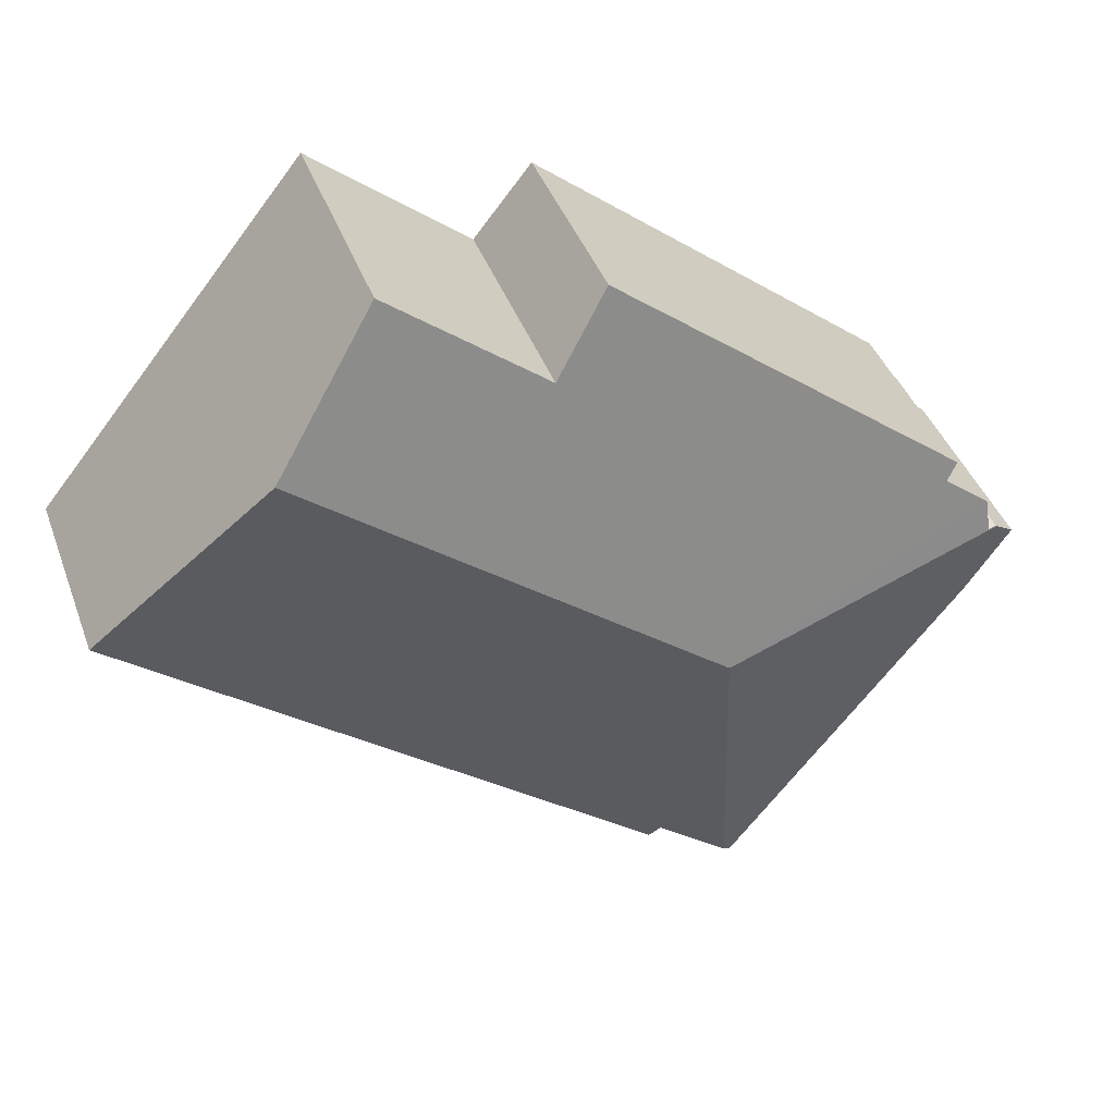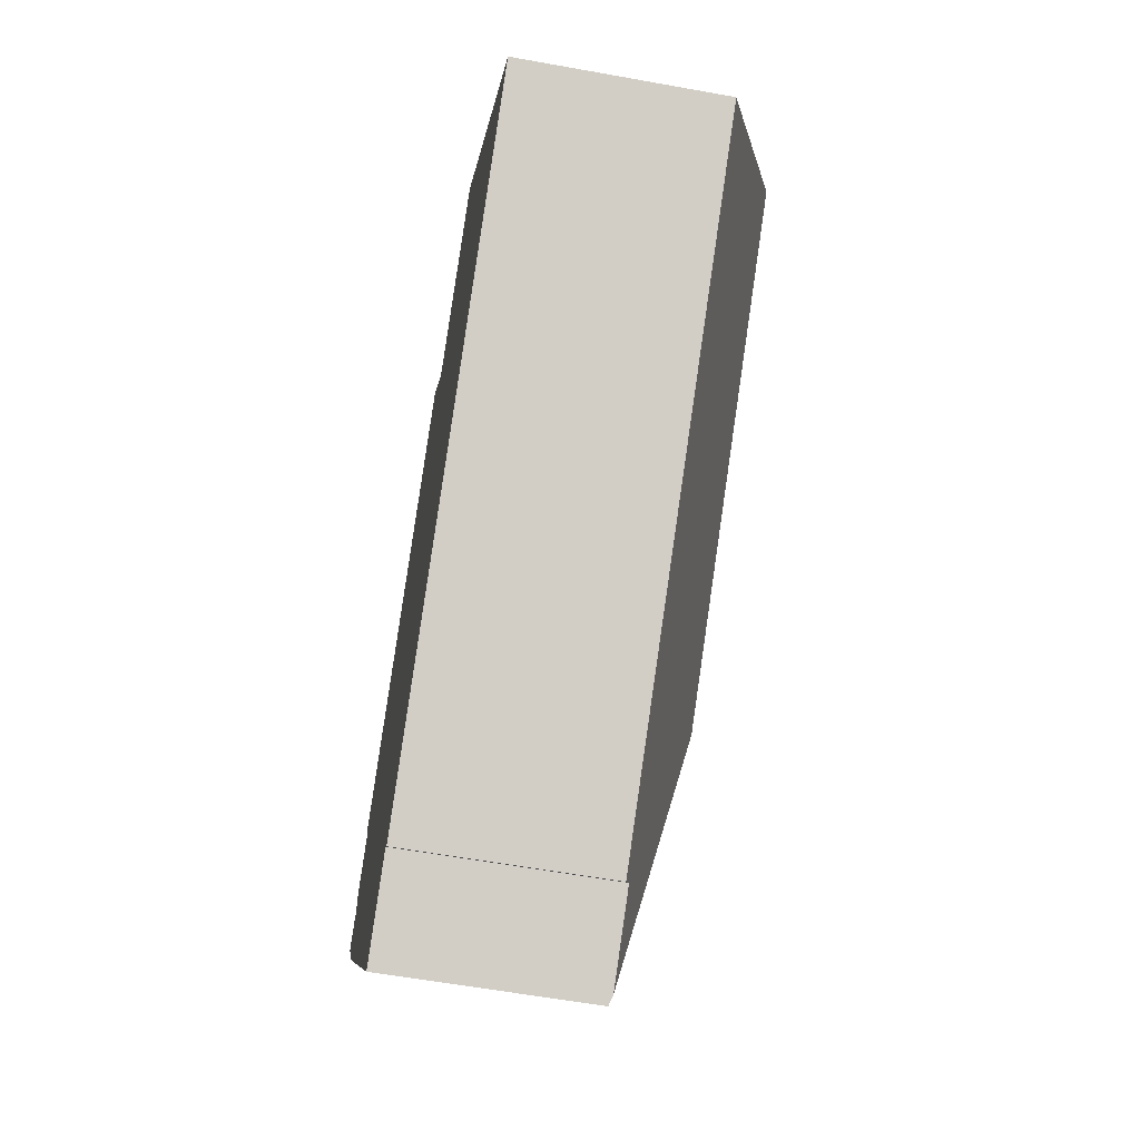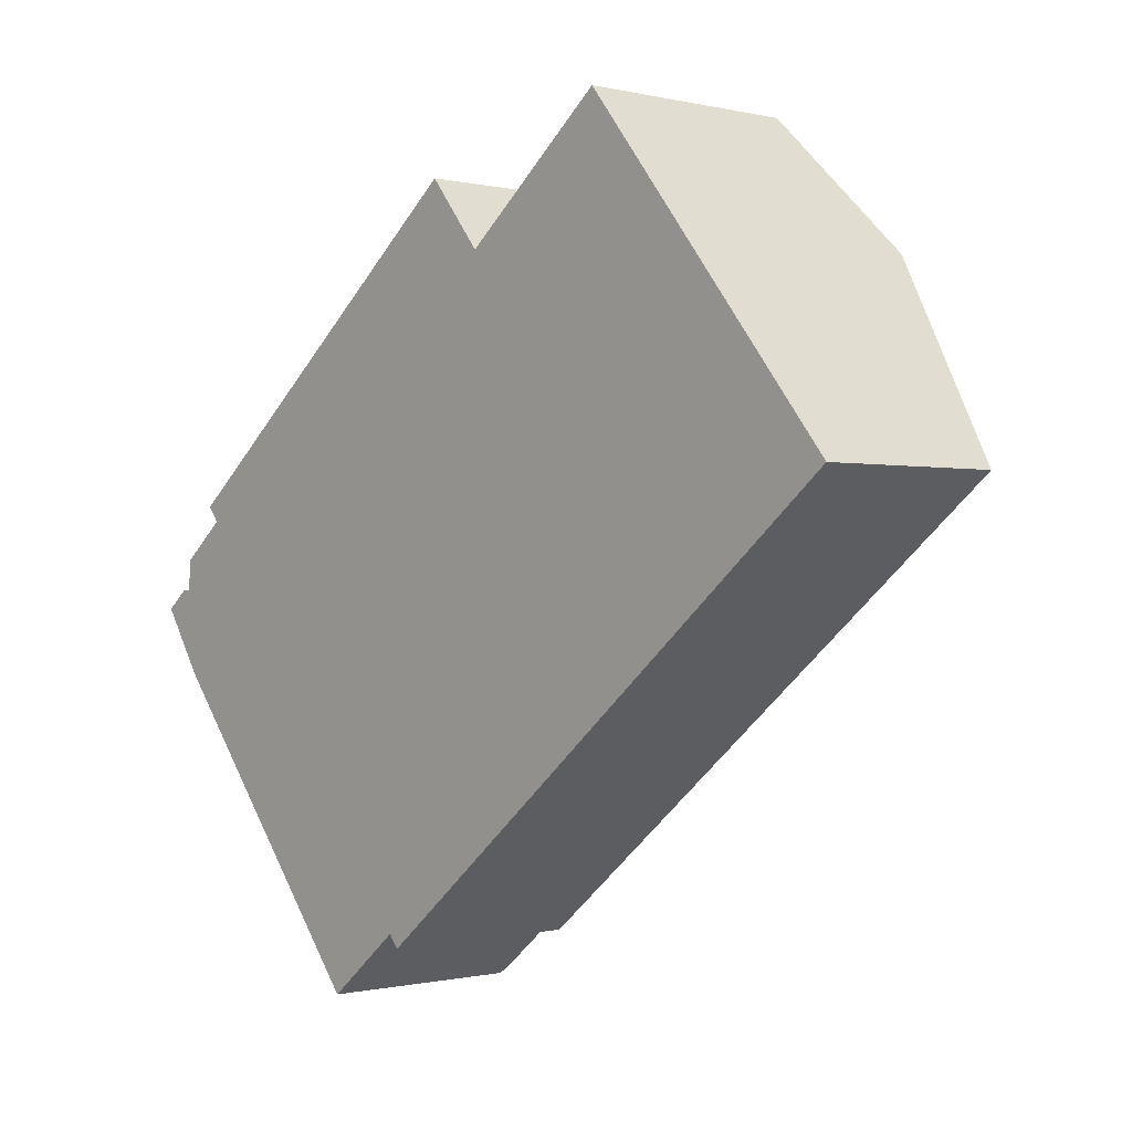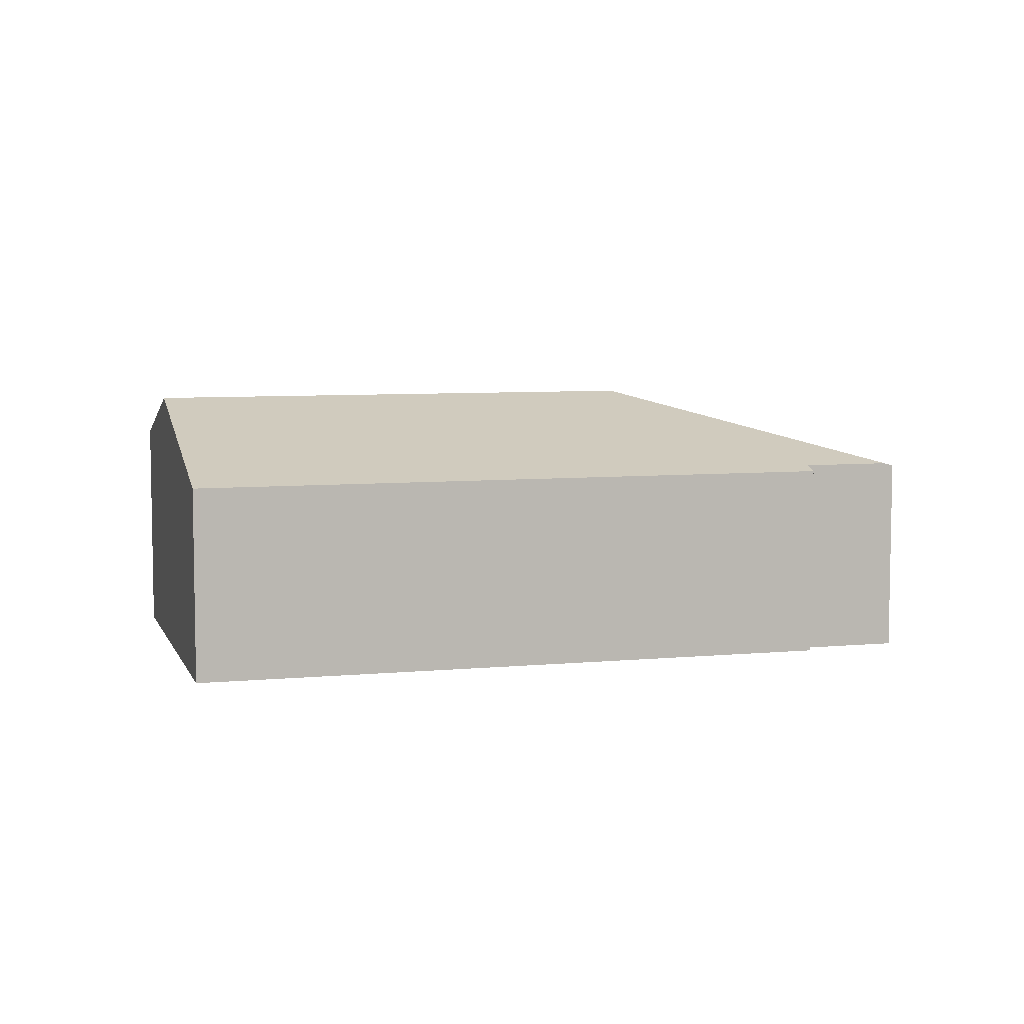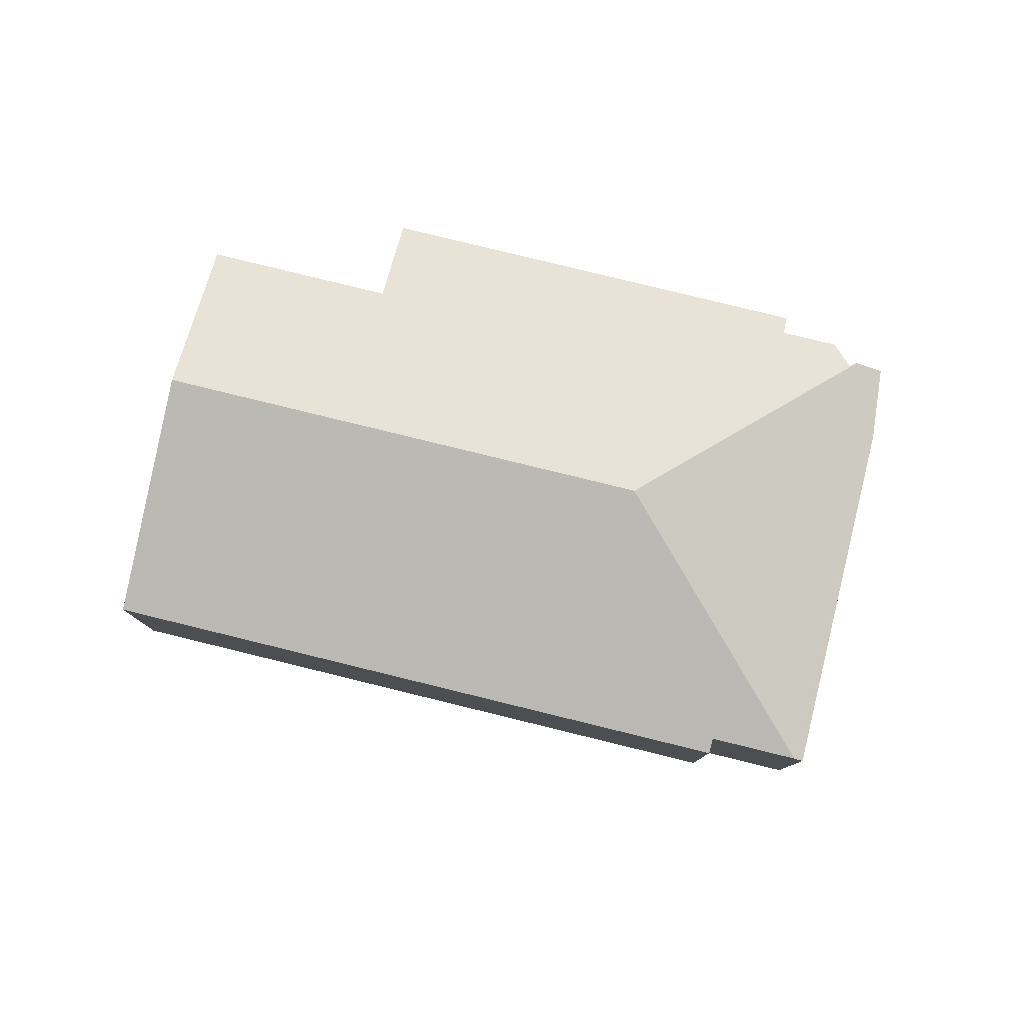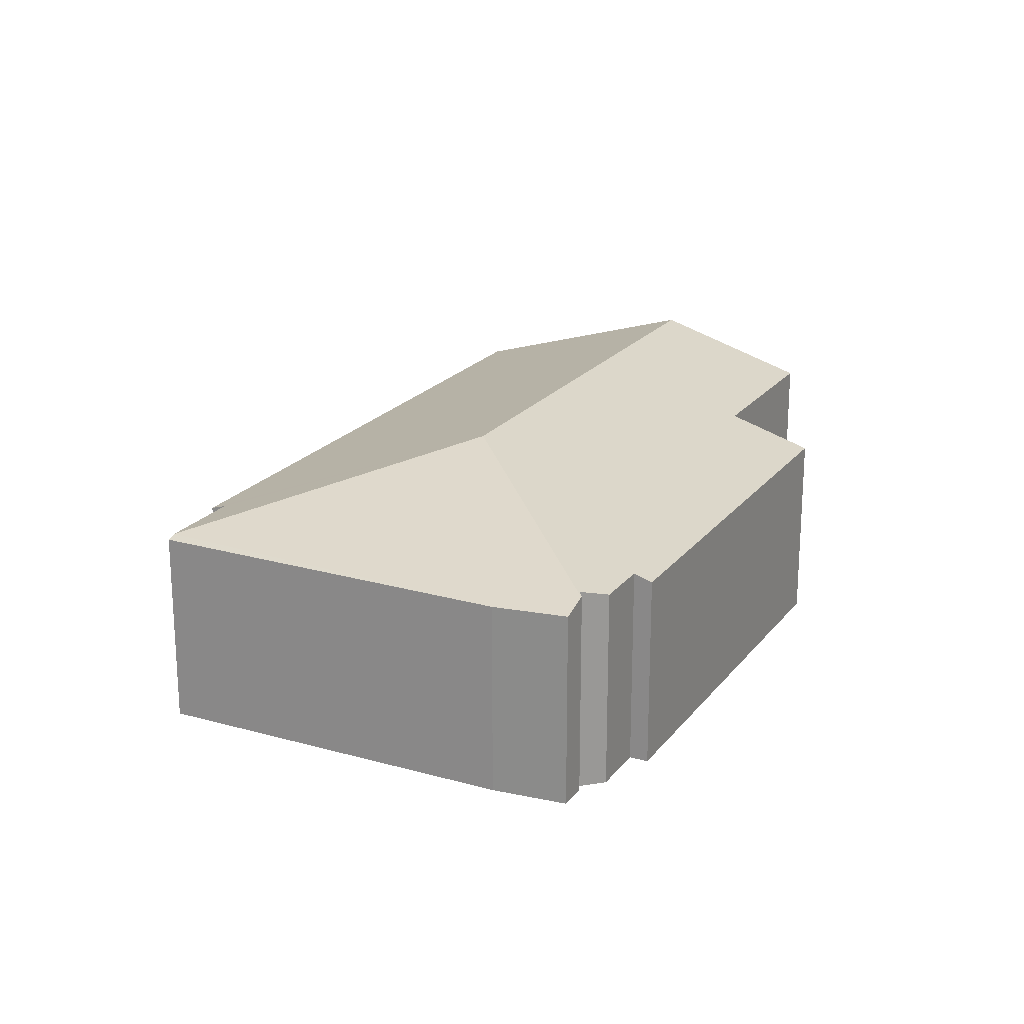
<metadata>
{"format":"obj","ext":"obj","renderer":"f3d","projection":"perspective","resolution":1024,"background":"white","views":[{"elev":41.4,"azim":160.7,"up":"+Z"},{"elev":-58.7,"azim":79.4,"up":"+Z"},{"elev":-0.5,"azim":47.9,"up":"+Z"},{"elev":6.7,"azim":125.4,"up":"+Y"},{"elev":79.9,"azim":154.8,"up":"+Y"},{"elev":20.8,"azim":-102.1,"up":"+Y"}]}
</metadata>
<code>
v  0.562 4.902 0.454
v  7.639 6.43 -0.381
v  0.537 4.902 0.433
v  0.756 4.942 0.439
v  0.812 4.785 1.159
v  1.903 4.785 2.041
v  1.62 4.65 2.391
v  9.918 4.65 9.099
v  11.23 5.276 7.474
v  17.21 6.43 7.358
v  14.79 5.276 10.35
v  8.658 4.65 -7.194
v  20.95 4.65 2.739
v  8.42 4.764 -6.899
v  6.736 4.764 -8.261
v  0.993 4.65 -1.518
v  6.559 4.695 -8.404
v  0 4.695 2.875e-16
v  0.756 -2.688e-17 0.439
v  0.562 -2.78e-17 0.454
v  0.812 -7.097e-17 1.159
v  1.903 -1.25e-16 2.041
v  1.62 -1.464e-16 2.391
v  9.918 -5.572e-16 9.099
v  11.23 -4.577e-16 7.474
v  14.79 -6.339e-16 10.35
v  0.537 -2.651e-17 0.433
v  0 0 0
v  8.42 4.224e-16 -6.899
v  8.658 4.405e-16 -7.194
v  6.559 5.146e-16 -8.404
v  0.993 9.295e-17 -1.518
v  17.21 -4.505e-16 7.358
v  20.95 -1.677e-16 2.739
v  6.736 5.058e-16 -8.261
g defaultobject
f 1 2 3
f 2 1 4
f 2 4 5
f 2 5 6
f 2 6 7
f 2 7 8
f 2 8 9
f 9 10 2
f 10 9 11
f 12 10 13
f 10 12 2
f 2 12 14
f 2 14 15
f 16 15 17
f 15 16 2
f 2 16 3
f 3 16 18
f 1 19 4
f 19 1 20
f 19 5 4
f 5 19 21
f 21 6 5
f 6 21 22
f 23 8 7
f 8 23 24
f 25 11 9
f 11 25 26
f 27 1 3
f 1 27 20
f 18 27 3
f 27 18 28
f 22 7 6
f 7 22 23
f 12 29 14
f 29 12 30
f 31 16 17
f 16 31 32
f 16 28 18
f 28 16 32
f 8 25 9
f 25 8 24
f 26 10 11
f 10 26 13
f 13 26 33
f 13 33 34
f 34 12 13
f 12 34 30
f 29 15 14
f 15 29 17
f 17 29 31
f 31 29 35
f 33 30 34
f 30 33 26
f 30 26 25
f 30 25 24
f 30 24 22
f 22 24 23
f 30 22 29
f 22 35 29
f 35 22 21
f 35 21 19
f 35 19 31
f 31 19 20
f 31 20 32
f 32 20 27
f 32 27 28

</code>
